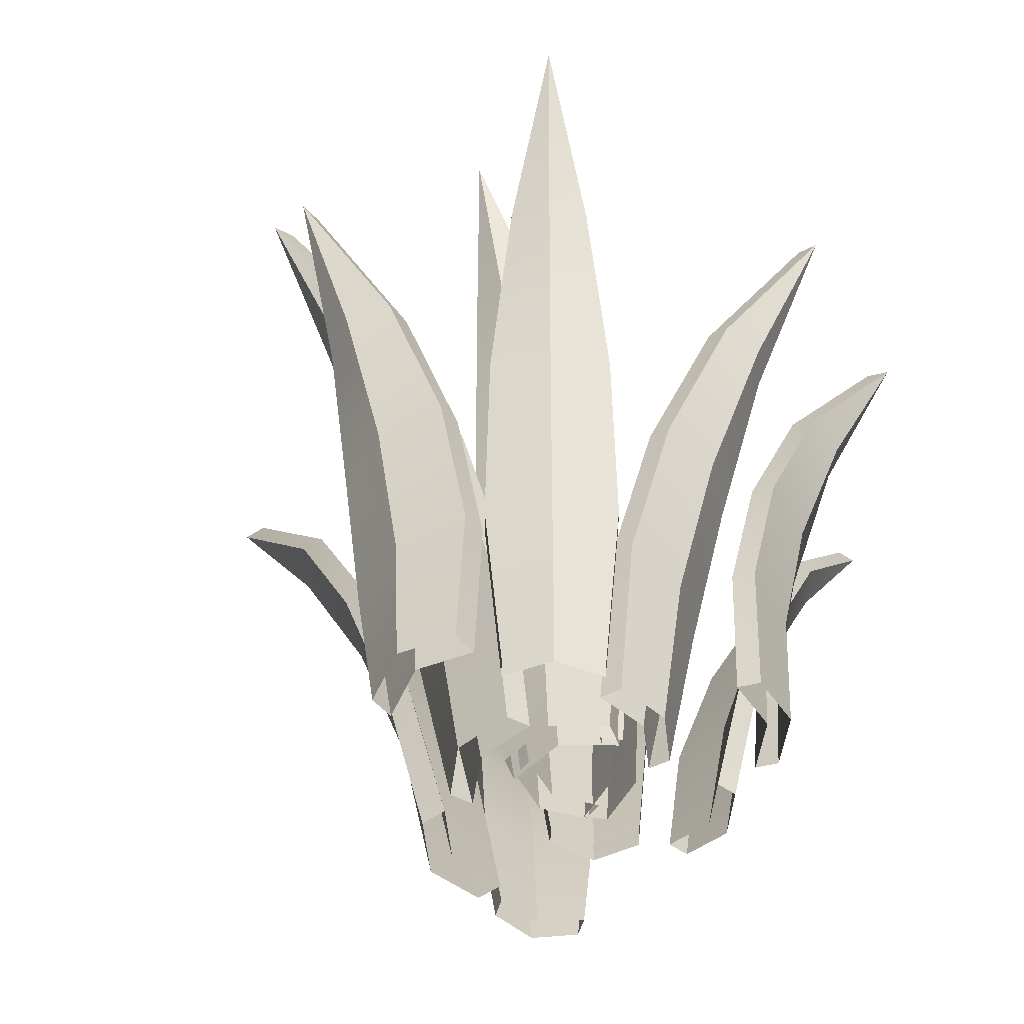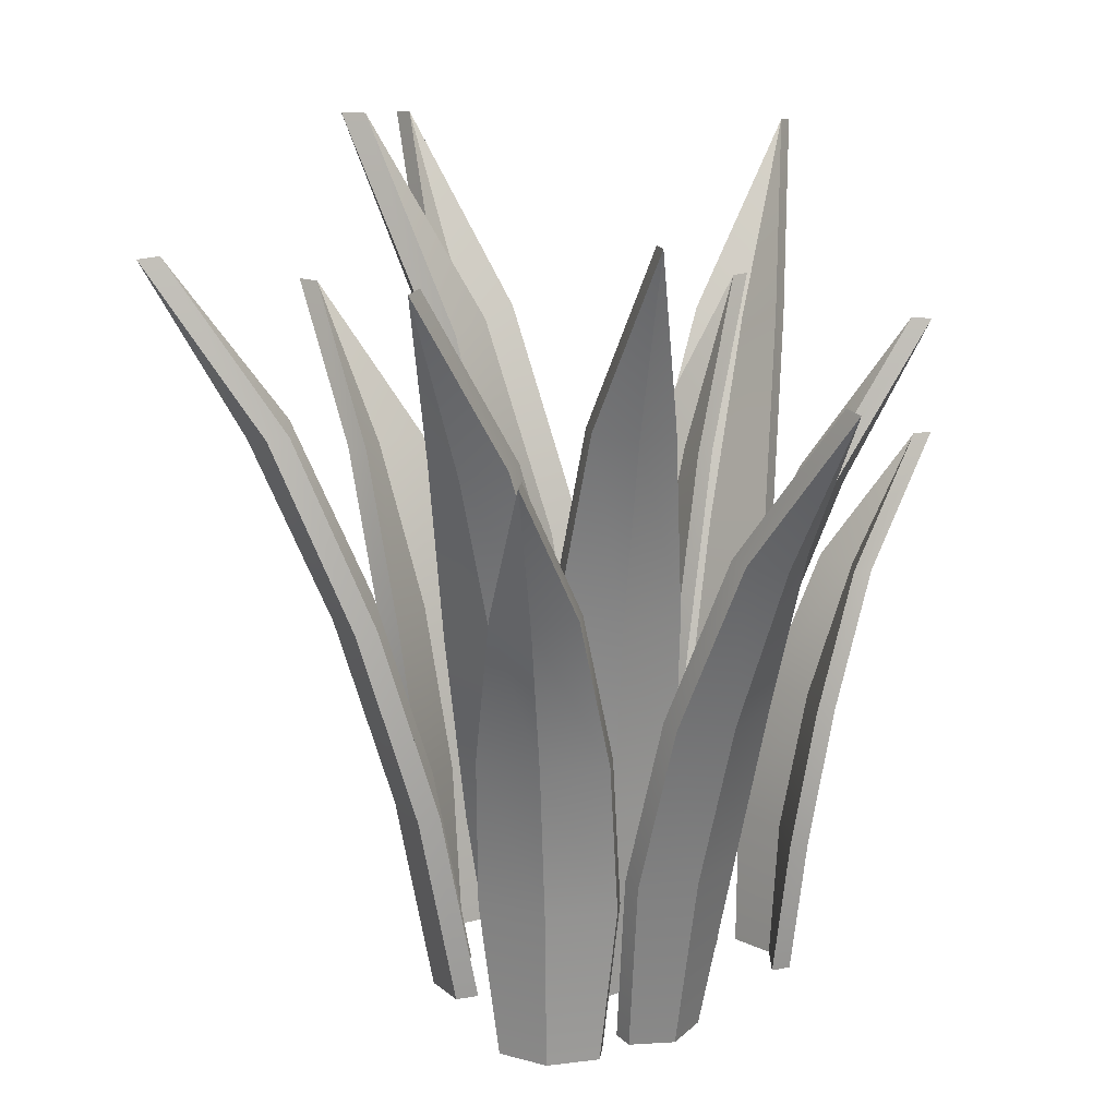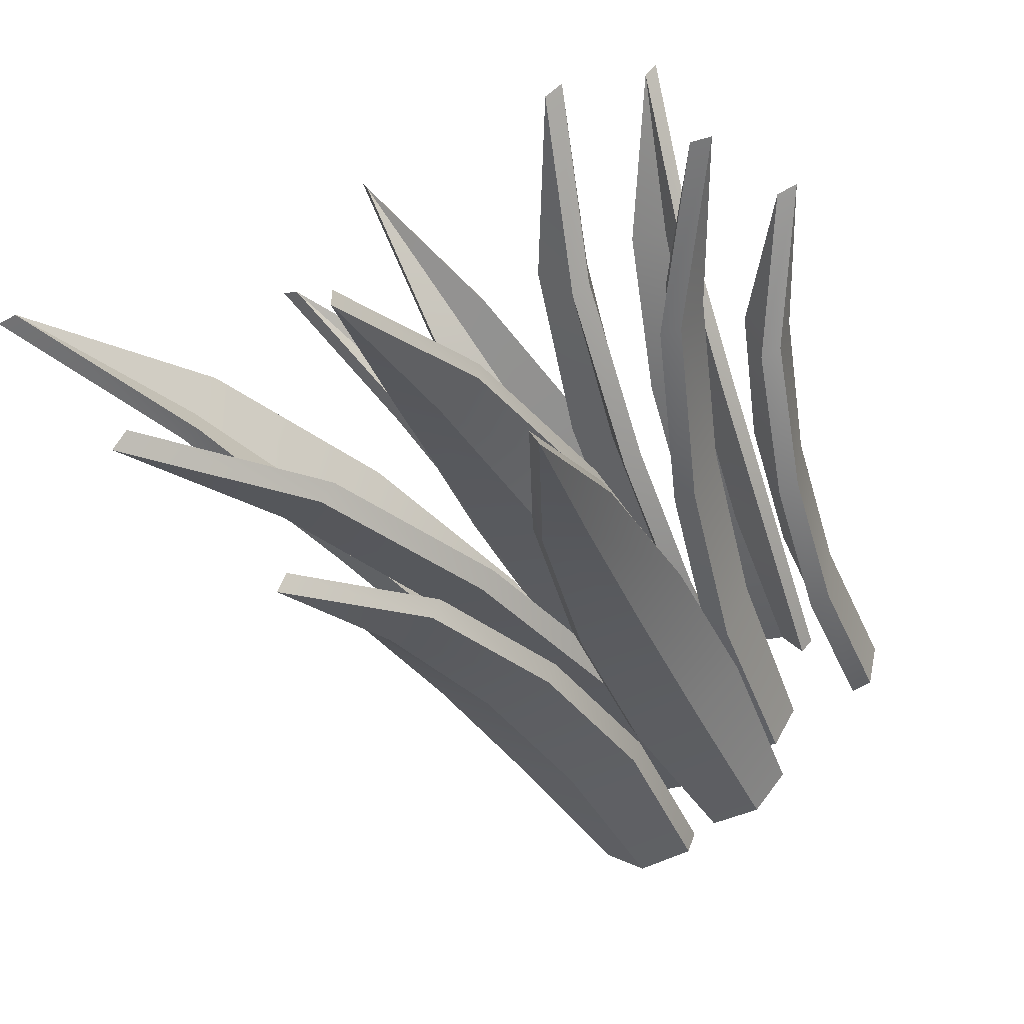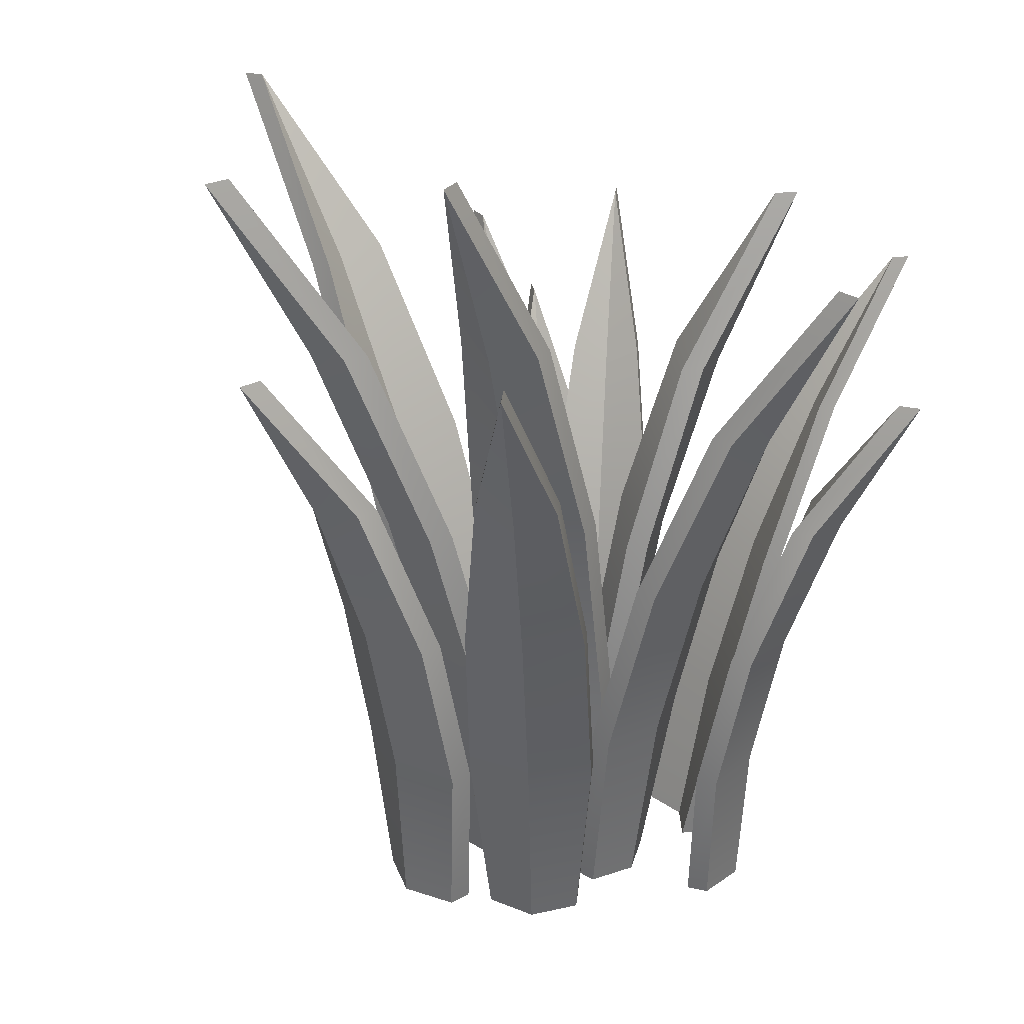
<metadata>
{"format":"obj","ext":"obj","renderer":"f3d","projection":"perspective","resolution":1024,"background":"white","views":[{"elev":-58.0,"azim":-157.7,"up":"+Y"},{"elev":15.7,"azim":-73.1,"up":"+Y"},{"elev":-51.0,"azim":-152.5,"up":"+Z"},{"elev":26.9,"azim":-150.5,"up":"+Y"}]}
</metadata>
<code>
o Grass_2_C_Color1
v -0.05686 -0.03108 -0.02039
v 0.05686 -0.03108 -0.02039
v -0.04739 0.6724 -0.1364
v 0.04741 0.6724 -0.1364
v -0 -0.03127 -0.04405
v 6e-06 0.8875 -0.2477
v 6e-06 0.6675 -0.1594
v -0.0728 0.44 -0.07218
v -0.07751 0.2057 -0.03358
v 0.07752 0.2057 -0.03358
v 0.07281 0.44 -0.07218
v 6e-06 0.2054 -0.05697
v 6e-06 0.4393 -0.09559
v -0.05686 -0.03108 -0.04671
v 0.05686 -0.03108 -0.04671
v -0.04739 0.6724 -0.1628
v 0.04741 0.6724 -0.1628
v -0 -0.03127 -0.07036
v 6e-06 0.8875 -0.274
v 6e-06 0.6675 -0.1857
v -0.0728 0.44 -0.09849
v -0.07751 0.2057 -0.05989
v 0.07752 0.2057 -0.05989
v 0.07281 0.44 -0.09849
v 6e-06 0.2054 -0.08328
v 6e-06 0.4393 -0.1219
v 0.03688 -0.02486 -0.03124
v -0.008615 -0.02486 0.04755
v 0.1135 0.5379 0.02174
v 0.07557 0.5379 0.08742
v 0.03052 -0.02501 0.01762
v 0.1716 0.71 0.0991
v 0.1105 0.534 0.06377
v 0.07913 0.352 -0.02157
v 0.05427 0.1645 -0.04026
v -0.00774 0.1645 0.06714
v 0.02088 0.352 0.07931
v 0.03947 0.1643 0.02279
v 0.06622 0.3514 0.03824
v 0.0551 -0.02486 -0.02071
v 0.009613 -0.02486 0.05808
v 0.1317 0.5379 0.03227
v 0.0938 0.5379 0.09795
v 0.04875 -0.02501 0.02815
v 0.1899 0.71 0.1096
v 0.1287 0.534 0.0743
v 0.09735 0.352 -0.01104
v 0.0725 0.1645 -0.02974
v 0.01049 0.1645 0.07766
v 0.03911 0.352 0.08984
v 0.0577 0.1643 0.03332
v 0.08445 0.3514 0.04876
v 0.009692 -0.02797 0.0535
v -0.04149 -0.02797 -0.03514
v -0.08502 0.6051 0.09834
v -0.1277 0.6051 0.02445
v -0.03434 -0.02814 0.01982
v -0.1931 0.7987 0.1115
v -0.1243 0.6008 0.07174
v -0.0235 0.396 0.08922
v 0.008702 0.1851 0.07552
v -0.06106 0.1851 -0.04531
v -0.08902 0.396 -0.02427
v -0.04441 0.1849 0.02563
v -0.0745 0.3953 0.04301
v -0.01081 -0.02797 0.06534
v -0.06199 -0.02797 -0.0233
v -0.1055 0.6051 0.1102
v -0.1482 0.6051 0.03629
v -0.05484 -0.02814 0.03166
v -0.2136 0.7987 0.1233
v -0.1448 0.6008 0.08358
v -0.044 0.396 0.1011
v -0.0118 0.1851 0.08736
v -0.08157 0.1851 -0.03347
v -0.1095 0.396 -0.01243
v -0.06492 0.1849 0.03747
v -0.09501 0.3953 0.05485
v 0.01673 -0.03282 -0.07801
v 0.1072 -0.03282 -0.009135
v 0.1335 0.6569 -0.2158
v 0.209 0.6569 -0.1584
v 0.07624 -0.03519 -0.0623
v 0.2503 0.8609 -0.2911
v 0.1848 0.65 -0.205
v 0.06157 0.4315 -0.1632
v 0.02147 0.2017 -0.1183
v 0.1448 0.2017 -0.02444
v 0.1774 0.4315 -0.07506
v 0.09725 0.1993 -0.0899
v 0.1336 0.4286 -0.1376
v 0.0326 -0.03525 -0.09885
v 0.1231 -0.03525 -0.02998
v 0.1494 0.6545 -0.2367
v 0.2248 0.6545 -0.1793
v 0.09211 -0.03762 -0.08315
v 0.2662 0.8585 -0.3119
v 0.2007 0.6476 -0.2258
v 0.07744 0.4291 -0.1841
v 0.03734 0.1993 -0.1392
v 0.1607 0.1993 -0.04529
v 0.1933 0.4291 -0.09591
v 0.1131 0.1969 -0.1107
v 0.1494 0.4262 -0.1585
v 0.04735 -0.02626 0.05467
v -0.03657 -0.02626 0.08982
v 0.09613 0.5255 0.1907
v 0.02617 0.5255 0.22
v 0.01267 -0.02815 0.08962
v 0.1015 0.6887 0.3018
v 0.06808 0.52 0.2219
v 0.08847 0.3452 0.1198
v 0.07339 0.1613 0.07408
v -0.041 0.1613 0.122
v -0.01897 0.3452 0.1648
v 0.02338 0.1594 0.1152
v 0.04193 0.3429 0.1595
v 0.05545 -0.0282 0.074
v -0.02847 -0.0282 0.1092
v 0.1042 0.5236 0.21
v 0.03427 0.5236 0.2393
v 0.02077 -0.0301 0.1089
v 0.1096 0.6868 0.3211
v 0.07618 0.5181 0.2412
v 0.09657 0.3432 0.1392
v 0.08148 0.1594 0.09341
v -0.0329 0.1594 0.1413
v -0.01087 0.3432 0.1842
v 0.03148 0.1575 0.1345
v 0.05003 0.3409 0.1788
v -0.07347 -0.02954 0.01909
v -0.06052 -0.02954 -0.08244
v -0.2334 0.5912 -0.009907
v -0.2226 0.5912 -0.09454
v -0.08801 -0.03168 -0.03435
v -0.3447 0.7748 -0.0671
v -0.2481 0.585 -0.05478
v -0.1601 0.3883 0.0225
v -0.107 0.1815 0.03354
v -0.08937 0.1815 -0.1049
v -0.1435 0.3883 -0.1075
v -0.119 0.1794 -0.03831
v -0.1725 0.3857 -0.04514
v -0.09686 -0.03172 0.01611
v -0.08391 -0.03172 -0.08542
v -0.2568 0.5891 -0.01289
v -0.246 0.5891 -0.09753
v -0.1114 -0.03386 -0.03734
v -0.3681 0.7726 -0.07009
v -0.2715 0.5828 -0.05776
v -0.1835 0.3861 0.01952
v -0.1304 0.1793 0.03056
v -0.1128 0.1793 -0.1078
v -0.1669 0.3861 -0.1105
v -0.1424 0.1772 -0.04129
v -0.1959 0.3835 -0.04813
v 0.1348 -0.04119 -0.017
v 0.1204 -0.04119 0.09581
v 0.3366 0.6418 0.01829
v 0.3246 0.6418 0.1123
v 0.1508 -0.04439 0.04237
v 0.4673 0.841 0.08275
v 0.3526 0.634 0.06812
v 0.2473 0.4195 -0.01872
v 0.1803 0.1919 -0.03201
v 0.1607 0.1919 0.1218
v 0.2288 0.4195 0.1257
v 0.1935 0.1887 0.04782
v 0.261 0.4158 0.05643
v 0.1607 -0.04454 -0.0137
v 0.1463 -0.04454 0.09911
v 0.3625 0.6384 0.0216
v 0.3505 0.6384 0.1156
v 0.1767 -0.04774 0.04568
v 0.4932 0.8376 0.08605
v 0.3785 0.6307 0.07142
v 0.2731 0.4161 -0.01541
v 0.2062 0.1886 -0.0287
v 0.1865 0.1886 0.1251
v 0.2547 0.4161 0.129
v 0.2193 0.1854 0.05112
v 0.2869 0.4124 0.05973
v -0.05976 -0.0345 0.1158
v -0.1322 -0.0345 0.06066
v -0.1649 0.5119 0.2415
v -0.2253 0.5119 0.1955
v -0.1073 -0.03706 0.1031
v -0.2619 0.6712 0.3062
v -0.2059 0.5057 0.2326
v -0.1036 0.334 0.1944
v -0.06756 0.152 0.1533
v -0.1662 0.152 0.07817
v -0.1963 0.334 0.1238
v -0.1281 0.1494 0.1305
v -0.1611 0.331 0.1738
v -0.0724 -0.03718 0.1324
v -0.1448 -0.03718 0.07727
v -0.1776 0.5092 0.2581
v -0.2379 0.5092 0.2122
v -0.12 -0.03975 0.1197
v -0.2745 0.6685 0.3228
v -0.2185 0.503 0.2492
v -0.1162 0.3313 0.211
v -0.0802 0.1493 0.1699
v -0.1789 0.1493 0.09478
v -0.2089 0.3313 0.1404
v -0.1408 0.1467 0.1471
v -0.1737 0.3284 0.1904
v -0.07624 -0.03784 -0.1089
v 0.01817 -0.03784 -0.1485
v -0.1396 0.5768 -0.2821
v -0.06086 0.5768 -0.3151
v -0.03719 -0.04073 -0.1482
v -0.1481 0.7561 -0.413
v -0.1079 0.5698 -0.317
v -0.1282 0.3767 -0.1958
v -0.1084 0.172 -0.1376
v 0.02028 0.172 -0.1915
v -0.007316 0.3767 -0.2465
v -0.05212 0.1691 -0.1838
v -0.07579 0.3734 -0.2403
v -0.08531 -0.04086 -0.1306
v 0.009092 -0.04086 -0.1701
v -0.1486 0.5738 -0.3038
v -0.06994 0.5738 -0.3368
v -0.04626 -0.04374 -0.1698
v -0.1572 0.7531 -0.4346
v -0.117 0.5668 -0.3387
v -0.1373 0.3737 -0.2175
v -0.1175 0.169 -0.1593
v 0.01121 0.1689 -0.2132
v -0.01639 0.3737 -0.2681
v -0.06119 0.166 -0.2055
v -0.08487 0.3704 -0.262
v 0.0328 -0.03399 -0.1831
v 0.1392 -0.03399 -0.143
v 0.08139 0.5134 -0.2851
v 0.1701 0.5134 -0.2517
v 0.09434 -0.034 -0.1852
v 0.1646 0.6812 -0.3715
v 0.1338 0.5097 -0.2899
v 0.03536 0.3324 -0.2351
v 0.01774 0.1501 -0.2017
v 0.1628 0.1501 -0.147
v 0.1716 0.3324 -0.1837
v 0.09851 0.15 -0.1962
v 0.1117 0.332 -0.2313
v 0.04207 -0.03383 -0.2077
v 0.1485 -0.03383 -0.1676
v 0.09066 0.5135 -0.3097
v 0.1794 0.5135 -0.2763
v 0.1036 -0.03384 -0.2097
v 0.1739 0.6814 -0.396
v 0.1431 0.5099 -0.3145
v 0.04463 0.3326 -0.2596
v 0.02701 0.1502 -0.2263
v 0.1721 0.1502 -0.1716
v 0.1809 0.3326 -0.2083
v 0.1078 0.1502 -0.2208
v 0.121 0.3321 -0.2558
v 0.1308 -0.02919 0.124
v 0.06041 -0.02919 0.1817
v 0.182 0.4087 0.1985
v 0.1234 0.4087 0.2466
v 0.1076 -0.02919 0.1675
v 0.2085 0.543 0.2907
v 0.1643 0.4058 0.2367
v 0.1657 0.2639 0.1466
v 0.1497 0.1181 0.121
v 0.05375 0.1181 0.1996
v 0.07565 0.2639 0.2204
v 0.1135 0.118 0.1748
v 0.1325 0.2636 0.1979
v 0.1441 -0.02906 0.1403
v 0.07373 -0.02906 0.1979
v 0.1953 0.4088 0.2147
v 0.1367 0.4088 0.2628
v 0.1209 -0.02907 0.1837
v 0.2219 0.5431 0.3069
v 0.1777 0.4059 0.253
v 0.1791 0.2641 0.1628
v 0.163 0.1182 0.1373
v 0.06707 0.1182 0.2159
v 0.08897 0.2641 0.2366
v 0.1269 0.1181 0.191
v 0.1459 0.2637 0.2142
v -0.1739 -0.03159 0.05721
v -0.1905 -0.03159 -0.04379
v -0.2753 0.461 0.06524
v -0.2891 0.461 -0.01895
v -0.2031 -0.03159 0.01016
v -0.38 0.6121 0.03923
v -0.3026 0.4578 0.0265
v -0.2155 0.2982 0.07859
v -0.1816 0.1341 0.0773
v -0.2042 0.1341 -0.06037
v -0.2368 0.2982 -0.05072
v -0.2136 0.134 0.01188
v -0.2469 0.2978 0.01735
v -0.1972 -0.03145 0.06105
v -0.2138 -0.03145 -0.03995
v -0.2986 0.4612 0.06908
v -0.3124 0.4612 -0.01511
v -0.2265 -0.03145 0.014
v -0.4033 0.6122 0.04306
v -0.3259 0.4579 0.03034
v -0.2388 0.2983 0.08243
v -0.2049 0.1342 0.08114
v -0.2275 0.1342 -0.05653
v -0.2601 0.2983 -0.04689
v -0.237 0.1341 0.01571
v -0.2702 0.2979 0.02118
f 7 4 6
f 3 7 6
f 13 11 4 7
f 8 13 7 3
f 1 5 12 9
f 9 12 13 8
f 5 2 10 12
f 12 10 11 13
f 20 19 17
f 16 19 20
f 26 20 17 24
f 21 16 20 26
f 14 22 25 18
f 22 21 26 25
f 18 25 23 15
f 25 26 24 23
f 10 23 24 11
f 6 19 16 3
f 3 16 21 8
f 9 22 14 1
f 8 21 22 9
f 4 17 19 6
f 2 15 23 10
f 11 24 17 4
f 33 30 32
f 29 33 32
f 39 37 30 33
f 34 39 33 29
f 27 31 38 35
f 35 38 39 34
f 31 28 36 38
f 38 36 37 39
f 46 45 43
f 42 45 46
f 52 46 43 50
f 47 42 46 52
f 40 48 51 44
f 48 47 52 51
f 44 51 49 41
f 51 52 50 49
f 36 49 50 37
f 32 45 42 29
f 29 42 47 34
f 35 48 40 27
f 34 47 48 35
f 30 43 45 32
f 28 41 49 36
f 37 50 43 30
f 59 56 58
f 55 59 58
f 65 63 56 59
f 60 65 59 55
f 53 57 64 61
f 61 64 65 60
f 57 54 62 64
f 64 62 63 65
f 72 71 69
f 68 71 72
f 78 72 69 76
f 73 68 72 78
f 66 74 77 70
f 74 73 78 77
f 70 77 75 67
f 77 78 76 75
f 62 75 76 63
f 58 71 68 55
f 55 68 73 60
f 61 74 66 53
f 60 73 74 61
f 56 69 71 58
f 54 67 75 62
f 63 76 69 56
f 85 82 84
f 81 85 84
f 91 89 82 85
f 86 91 85 81
f 79 83 90 87
f 87 90 91 86
f 83 80 88 90
f 90 88 89 91
f 98 97 95
f 94 97 98
f 104 98 95 102
f 99 94 98 104
f 92 100 103 96
f 100 99 104 103
f 96 103 101 93
f 103 104 102 101
f 88 101 102 89
f 84 97 94 81
f 81 94 99 86
f 87 100 92 79
f 86 99 100 87
f 82 95 97 84
f 80 93 101 88
f 89 102 95 82
f 111 108 110
f 107 111 110
f 117 115 108 111
f 112 117 111 107
f 105 109 116 113
f 113 116 117 112
f 109 106 114 116
f 116 114 115 117
f 124 123 121
f 120 123 124
f 130 124 121 128
f 125 120 124 130
f 118 126 129 122
f 126 125 130 129
f 122 129 127 119
f 129 130 128 127
f 114 127 128 115
f 110 123 120 107
f 107 120 125 112
f 113 126 118 105
f 112 125 126 113
f 108 121 123 110
f 106 119 127 114
f 115 128 121 108
f 137 134 136
f 133 137 136
f 143 141 134 137
f 138 143 137 133
f 131 135 142 139
f 139 142 143 138
f 135 132 140 142
f 142 140 141 143
f 150 149 147
f 146 149 150
f 156 150 147 154
f 151 146 150 156
f 144 152 155 148
f 152 151 156 155
f 148 155 153 145
f 155 156 154 153
f 140 153 154 141
f 136 149 146 133
f 133 146 151 138
f 139 152 144 131
f 138 151 152 139
f 134 147 149 136
f 132 145 153 140
f 141 154 147 134
f 163 160 162
f 159 163 162
f 169 167 160 163
f 164 169 163 159
f 157 161 168 165
f 165 168 169 164
f 161 158 166 168
f 168 166 167 169
f 176 175 173
f 172 175 176
f 182 176 173 180
f 177 172 176 182
f 170 178 181 174
f 178 177 182 181
f 174 181 179 171
f 181 182 180 179
f 166 179 180 167
f 162 175 172 159
f 159 172 177 164
f 165 178 170 157
f 164 177 178 165
f 160 173 175 162
f 158 171 179 166
f 167 180 173 160
f 189 186 188
f 185 189 188
f 195 193 186 189
f 190 195 189 185
f 183 187 194 191
f 191 194 195 190
f 187 184 192 194
f 194 192 193 195
f 202 201 199
f 198 201 202
f 208 202 199 206
f 203 198 202 208
f 196 204 207 200
f 204 203 208 207
f 200 207 205 197
f 207 208 206 205
f 192 205 206 193
f 188 201 198 185
f 185 198 203 190
f 191 204 196 183
f 190 203 204 191
f 186 199 201 188
f 184 197 205 192
f 193 206 199 186
f 215 212 214
f 211 215 214
f 221 219 212 215
f 216 221 215 211
f 209 213 220 217
f 217 220 221 216
f 213 210 218 220
f 220 218 219 221
f 228 227 225
f 224 227 228
f 234 228 225 232
f 229 224 228 234
f 222 230 233 226
f 230 229 234 233
f 226 233 231 223
f 233 234 232 231
f 218 231 232 219
f 214 227 224 211
f 211 224 229 216
f 217 230 222 209
f 216 229 230 217
f 212 225 227 214
f 210 223 231 218
f 219 232 225 212
f 241 238 240
f 237 241 240
f 247 245 238 241
f 242 247 241 237
f 235 239 246 243
f 243 246 247 242
f 239 236 244 246
f 246 244 245 247
f 254 253 251
f 250 253 254
f 260 254 251 258
f 255 250 254 260
f 248 256 259 252
f 256 255 260 259
f 252 259 257 249
f 259 260 258 257
f 244 257 258 245
f 240 253 250 237
f 237 250 255 242
f 243 256 248 235
f 242 255 256 243
f 238 251 253 240
f 236 249 257 244
f 245 258 251 238
f 267 264 266
f 263 267 266
f 273 271 264 267
f 268 273 267 263
f 261 265 272 269
f 269 272 273 268
f 265 262 270 272
f 272 270 271 273
f 280 279 277
f 276 279 280
f 286 280 277 284
f 281 276 280 286
f 274 282 285 278
f 282 281 286 285
f 278 285 283 275
f 285 286 284 283
f 270 283 284 271
f 266 279 276 263
f 263 276 281 268
f 269 282 274 261
f 268 281 282 269
f 264 277 279 266
f 262 275 283 270
f 271 284 277 264
f 293 290 292
f 289 293 292
f 299 297 290 293
f 294 299 293 289
f 287 291 298 295
f 295 298 299 294
f 291 288 296 298
f 298 296 297 299
f 306 305 303
f 302 305 306
f 312 306 303 310
f 307 302 306 312
f 300 308 311 304
f 308 307 312 311
f 304 311 309 301
f 311 312 310 309
f 296 309 310 297
f 292 305 302 289
f 289 302 307 294
f 295 308 300 287
f 294 307 308 295
f 290 303 305 292
f 288 301 309 296
f 297 310 303 290

</code>
